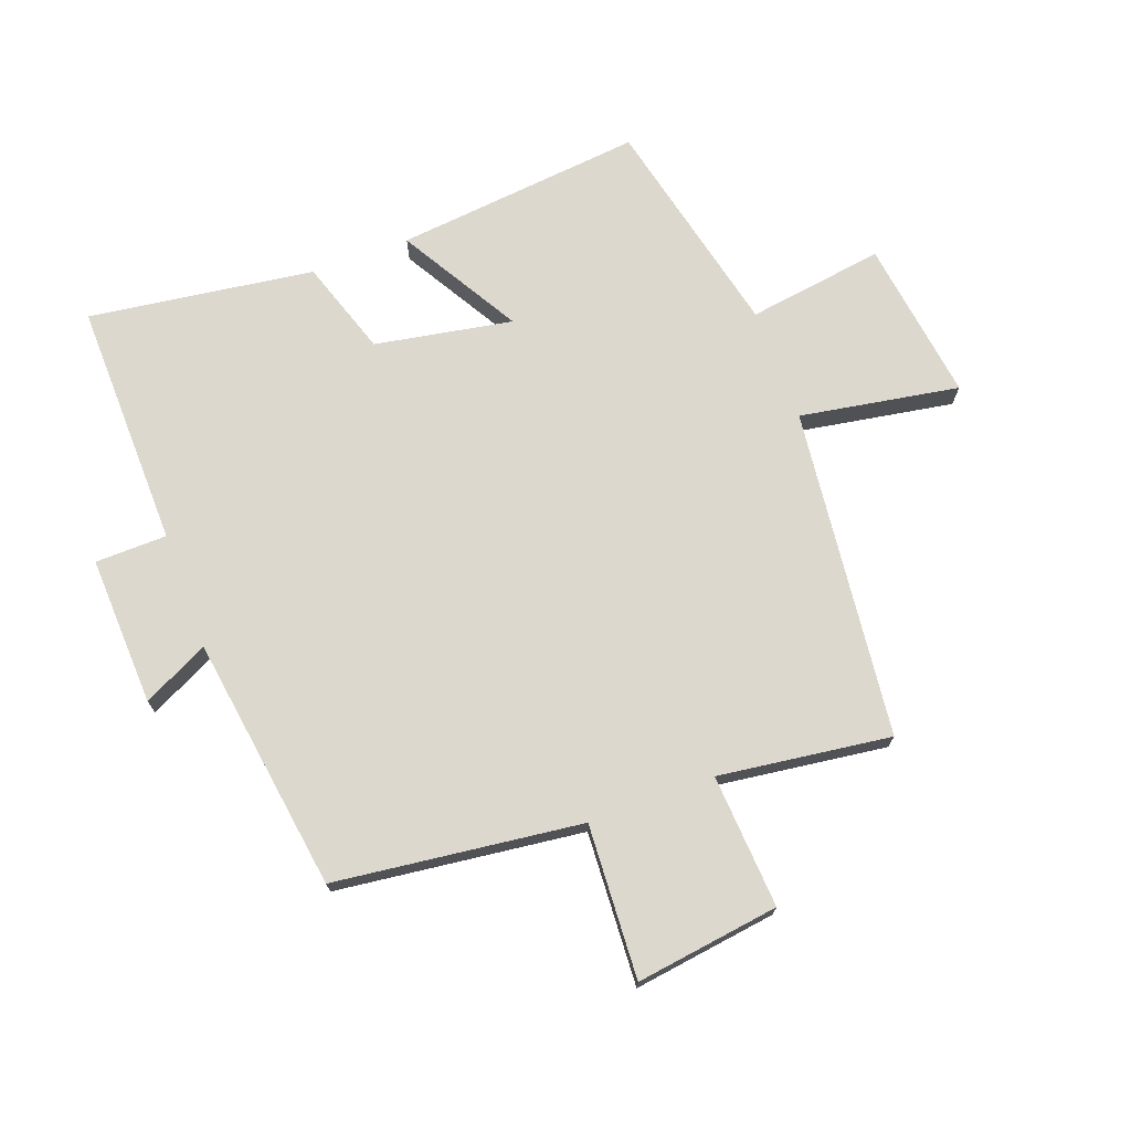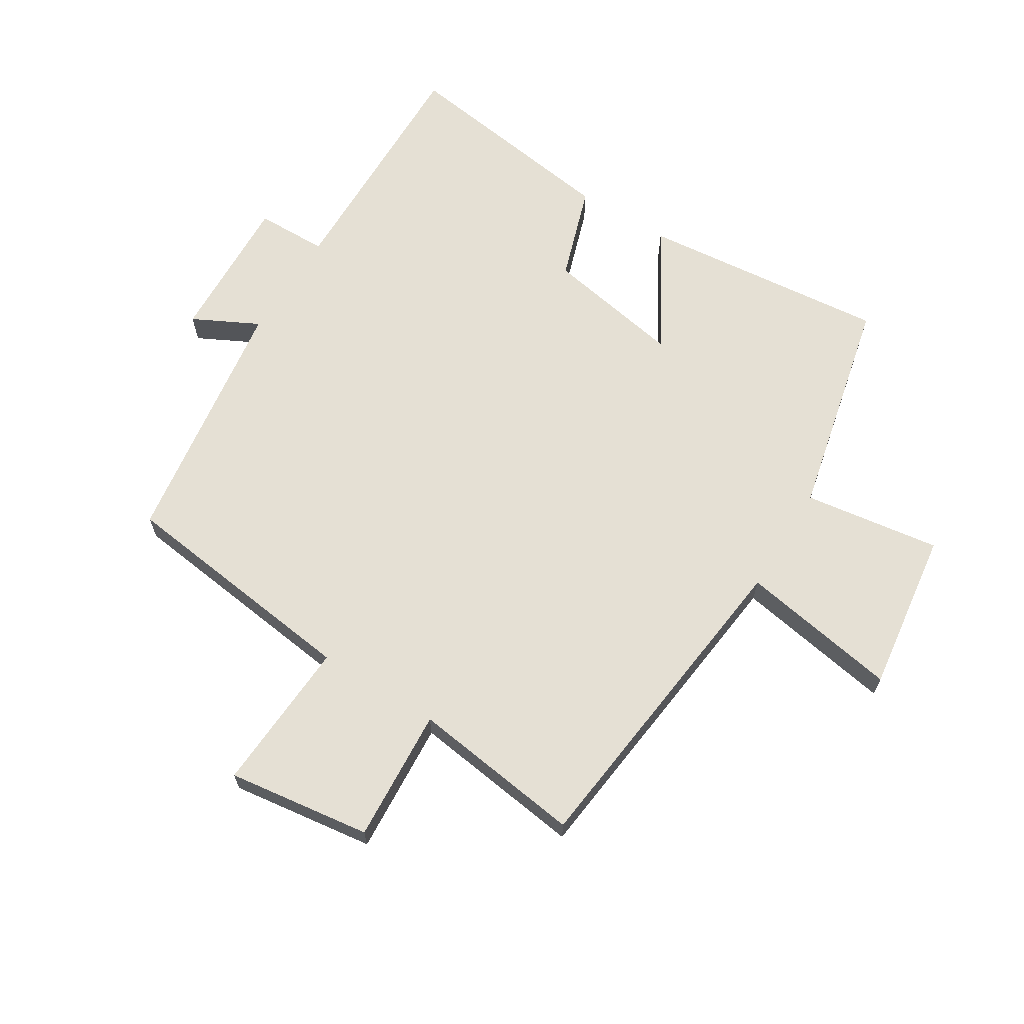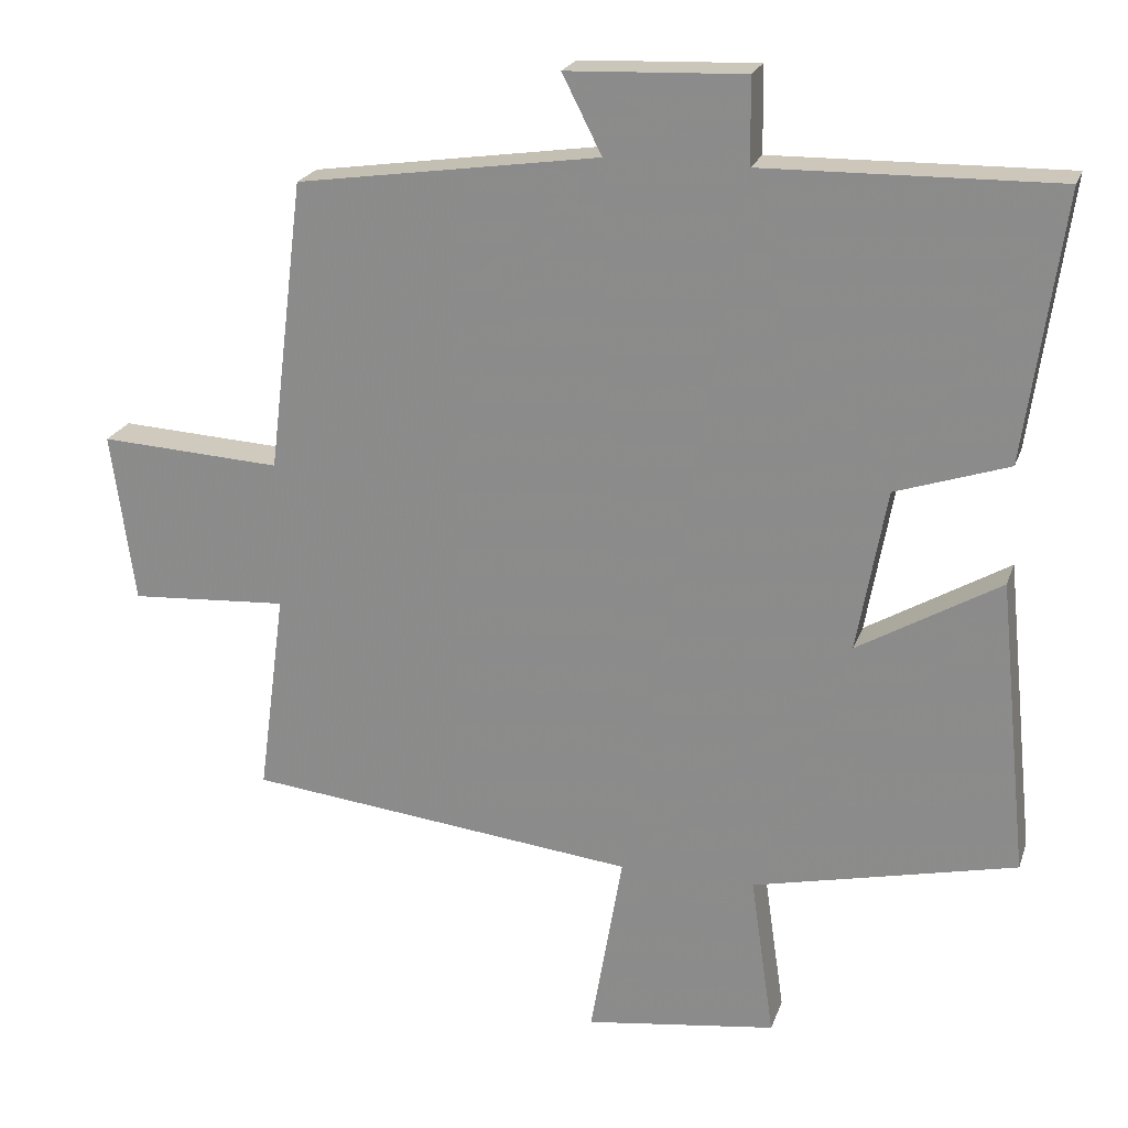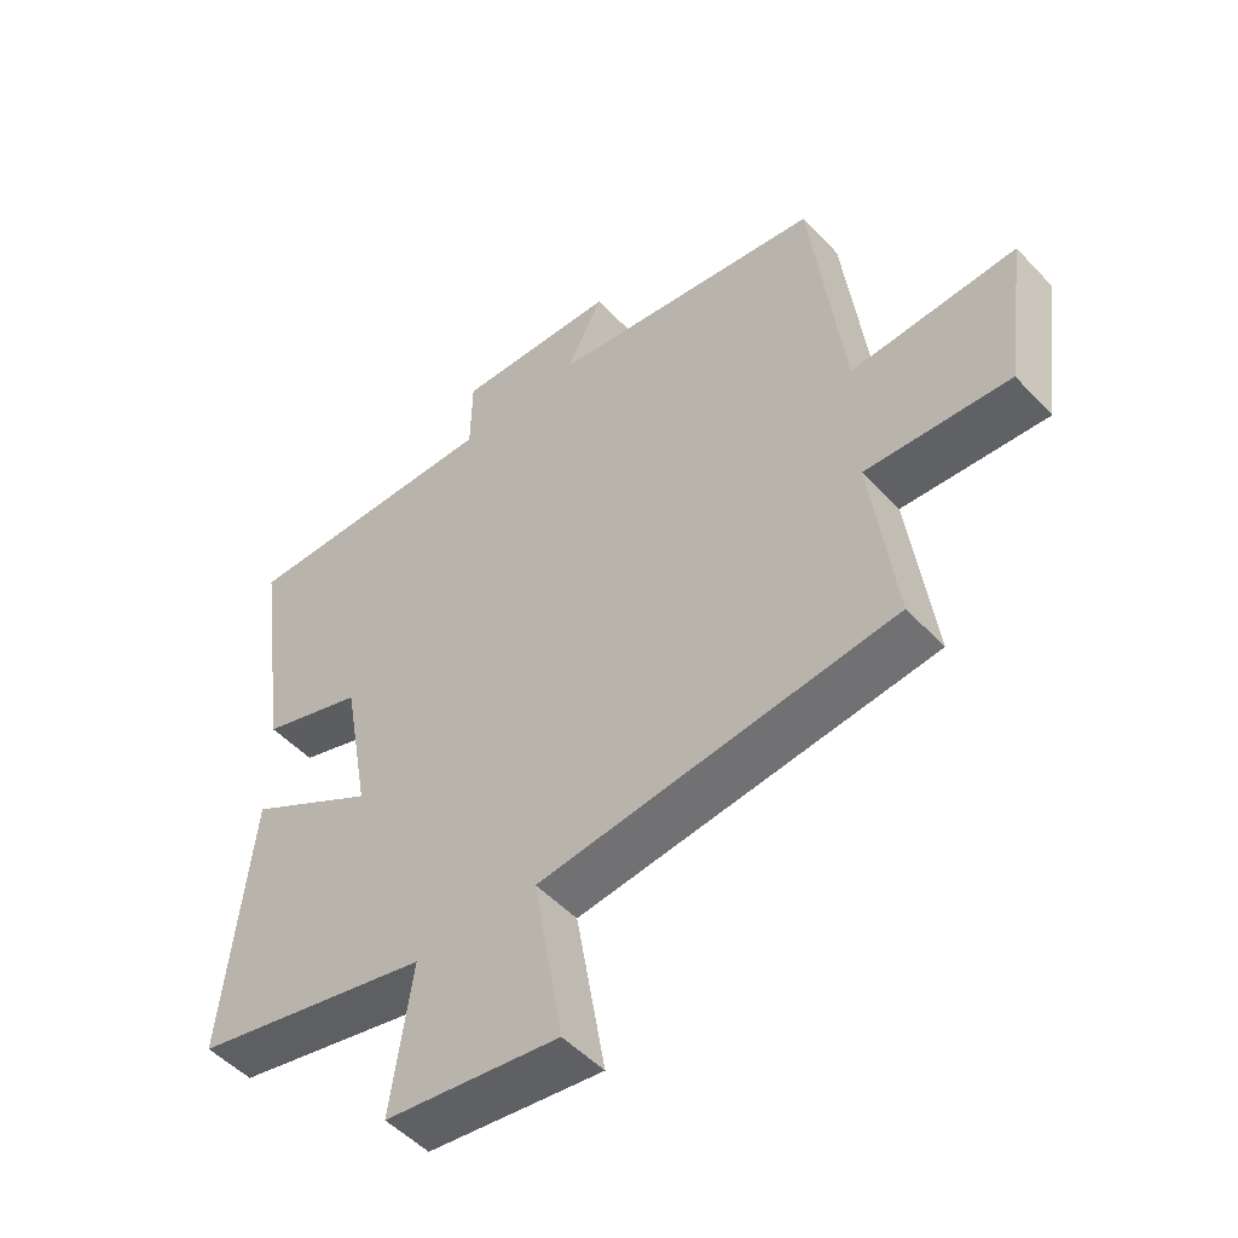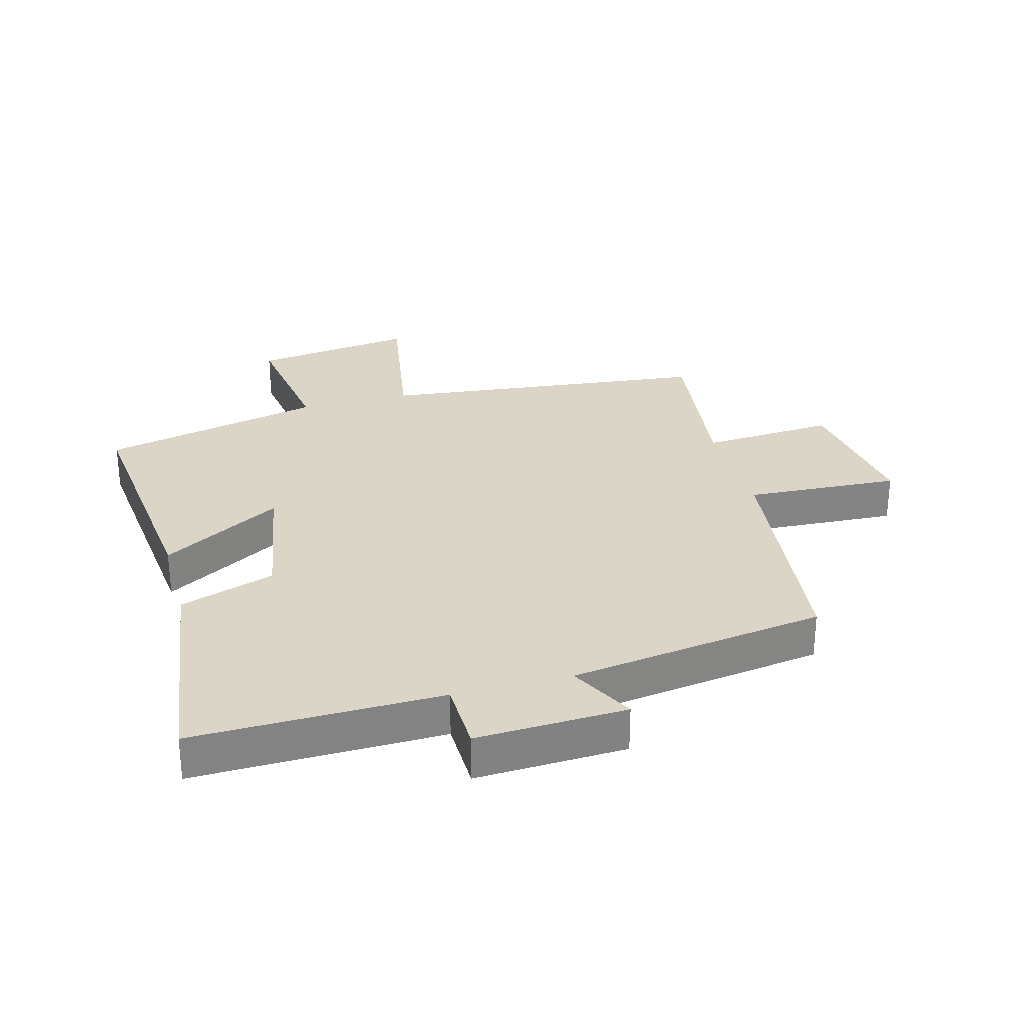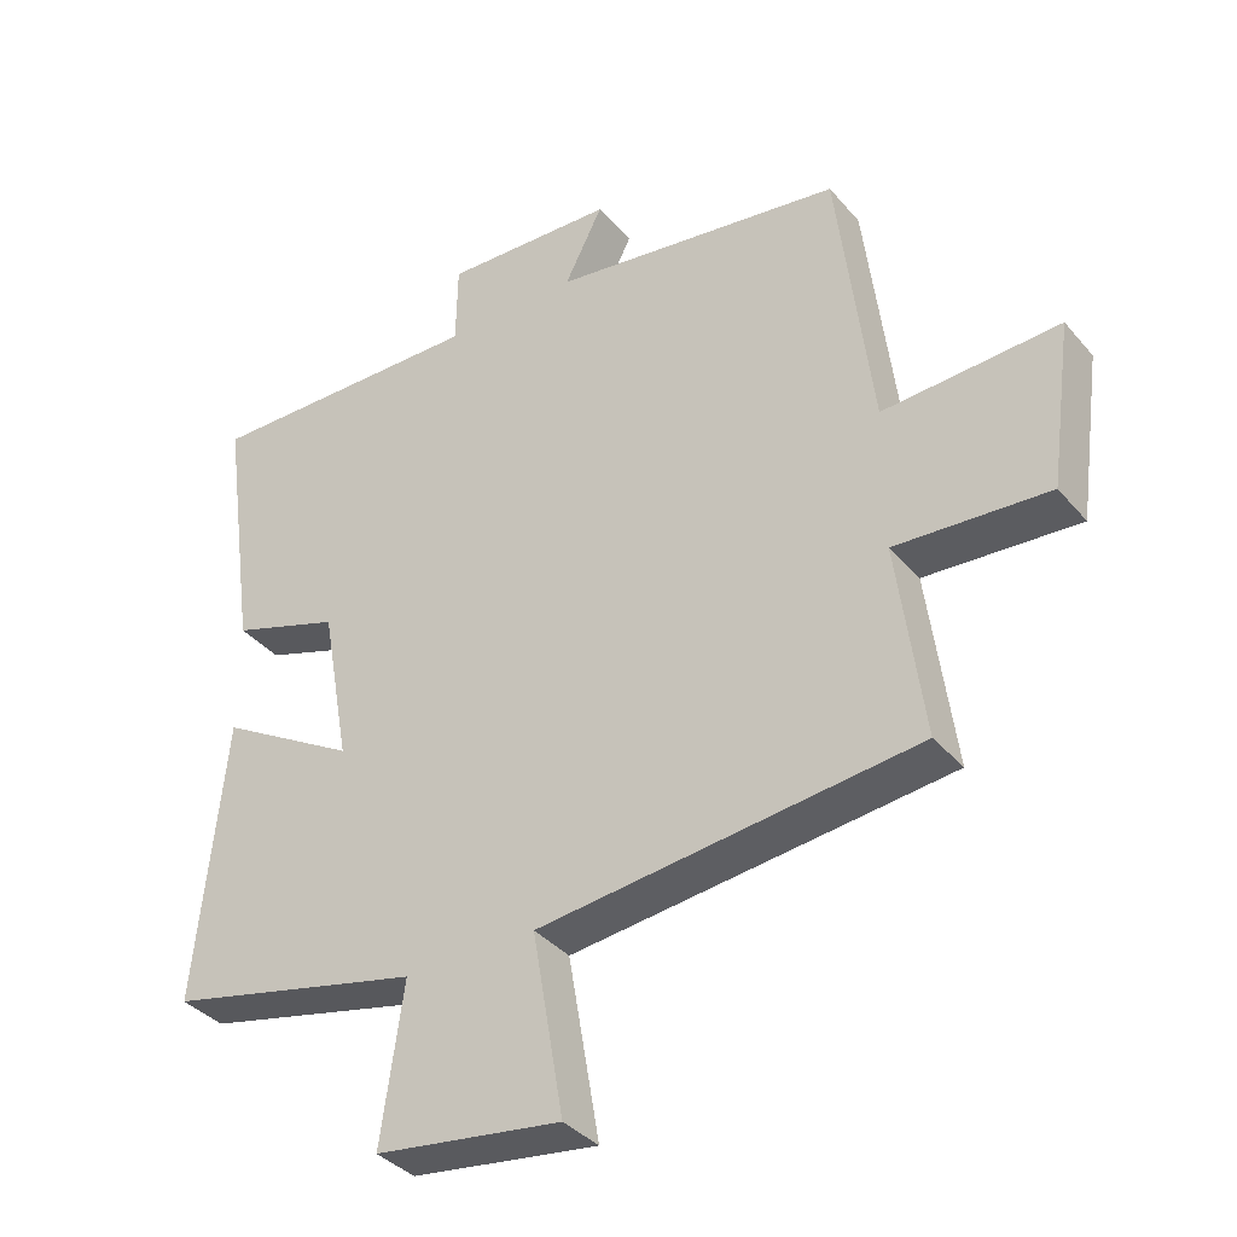
<metadata>
{"format":"obj","ext":"obj","renderer":"f3d","projection":"perspective","resolution":1024,"background":"white","views":[{"elev":72.4,"azim":69.7,"up":"+Y"},{"elev":65.6,"azim":121.9,"up":"+Y"},{"elev":21.9,"azim":-163.6,"up":"+Z"},{"elev":-50.7,"azim":41.4,"up":"+Z"},{"elev":29.0,"azim":-15.3,"up":"+Y"},{"elev":-36.7,"azim":34.9,"up":"+Z"}]}
</metadata>
<code>
v 0.537 0.07 -0.44
v 0.004 0.07 -0.5
v 0.048 0.07 -0.757
v -0.214 0.07 -0.721
v -0.182 0.07 -0.5
v -0.541 0.07 -0.418
v -0.5 0.07 -0.017
v -0.306 0.07 -0.13
v -0.346 0.07 0.092
v -0.5 0.07 0.143
v -0.551 0.07 0.507
v -0.152 0.07 0.5
v -0.15 0.07 0.616
v 0.092 0.07 0.606
v 0.038 0.07 0.5
v 0.451 0.07 0.44
v 0.5 0.07 0.042
v 0.748 0.07 0.056
v 0.716 0.07 -0.176
v 0.5 0.07 -0.162
v 0.537 0 -0.44
v 0.004 0 -0.5
v 0.048 0 -0.757
v -0.214 0 -0.721
v -0.182 0 -0.5
v -0.541 0 -0.418
v -0.5 0 -0.017
v -0.306 0 -0.13
v -0.346 0 0.092
v -0.5 0 0.143
v -0.551 0 0.507
v -0.152 0 0.5
v -0.15 0 0.616
v 0.092 0 0.606
v 0.038 0 0.5
v 0.451 0 0.44
v 0.5 0 0.042
v 0.748 0 0.056
v 0.716 0 -0.176
v 0.5 0 -0.162
f 17 18 19 20
f 15 16 17 20
f 15 20 1 2
f 12 13 14 15
f 12 15 2
f 9 10 11 12
f 8 9 12 2
f 5 6 7 8
f 5 8 2 3
f 3 4 5
f 40 39 38 37
f 40 37 36 35
f 22 21 40 35
f 35 34 33 32
f 22 35 32
f 32 31 30 29
f 22 32 29 28
f 28 27 26 25
f 23 22 28 25
f 25 24 23
f 1 21 22 2
f 2 22 23 3
f 3 23 24 4
f 4 24 25 5
f 5 25 26 6
f 6 26 27 7
f 7 27 28 8
f 8 28 29 9
f 9 29 30 10
f 10 30 31 11
f 11 31 32 12
f 12 32 33 13
f 13 33 34 14
f 14 34 35 15
f 15 35 36 16
f 16 36 37 17
f 17 37 38 18
f 18 38 39 19
f 19 39 40 20
f 20 40 21 1

</code>
